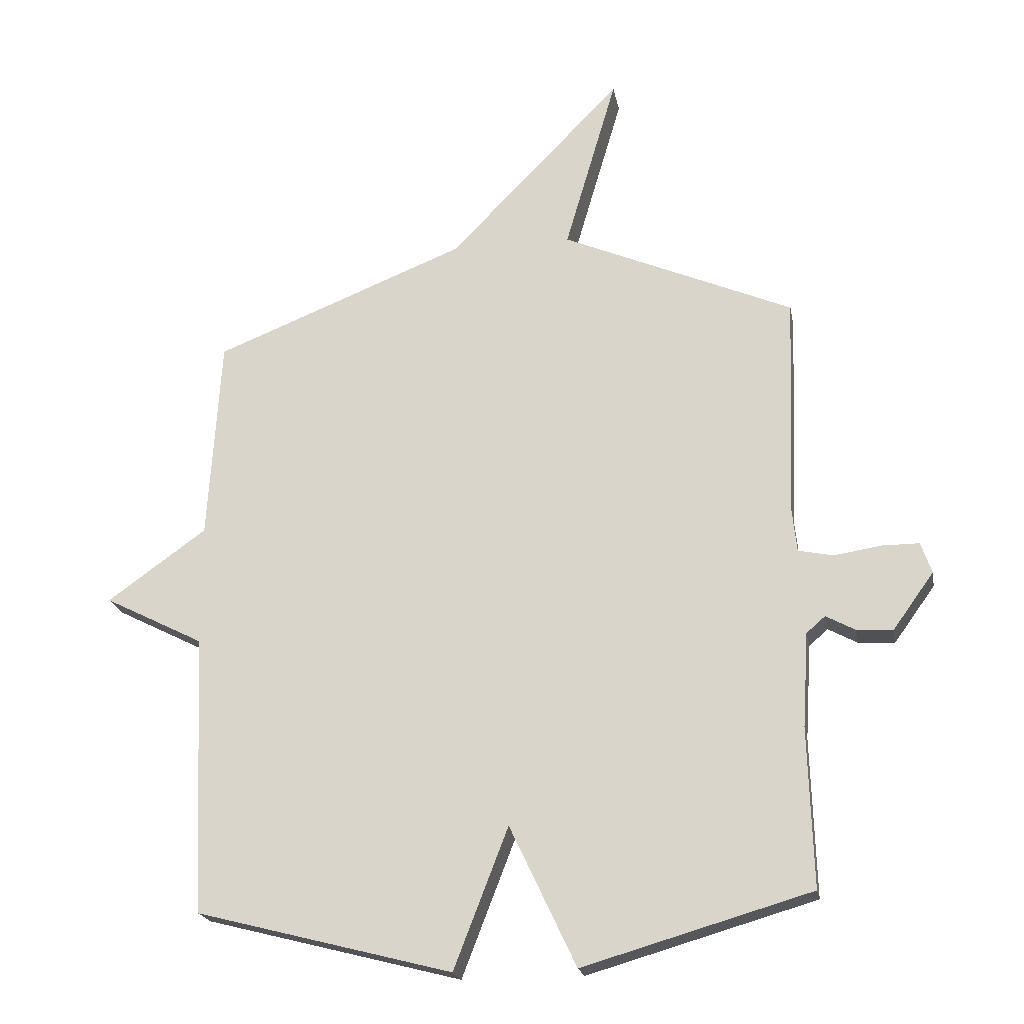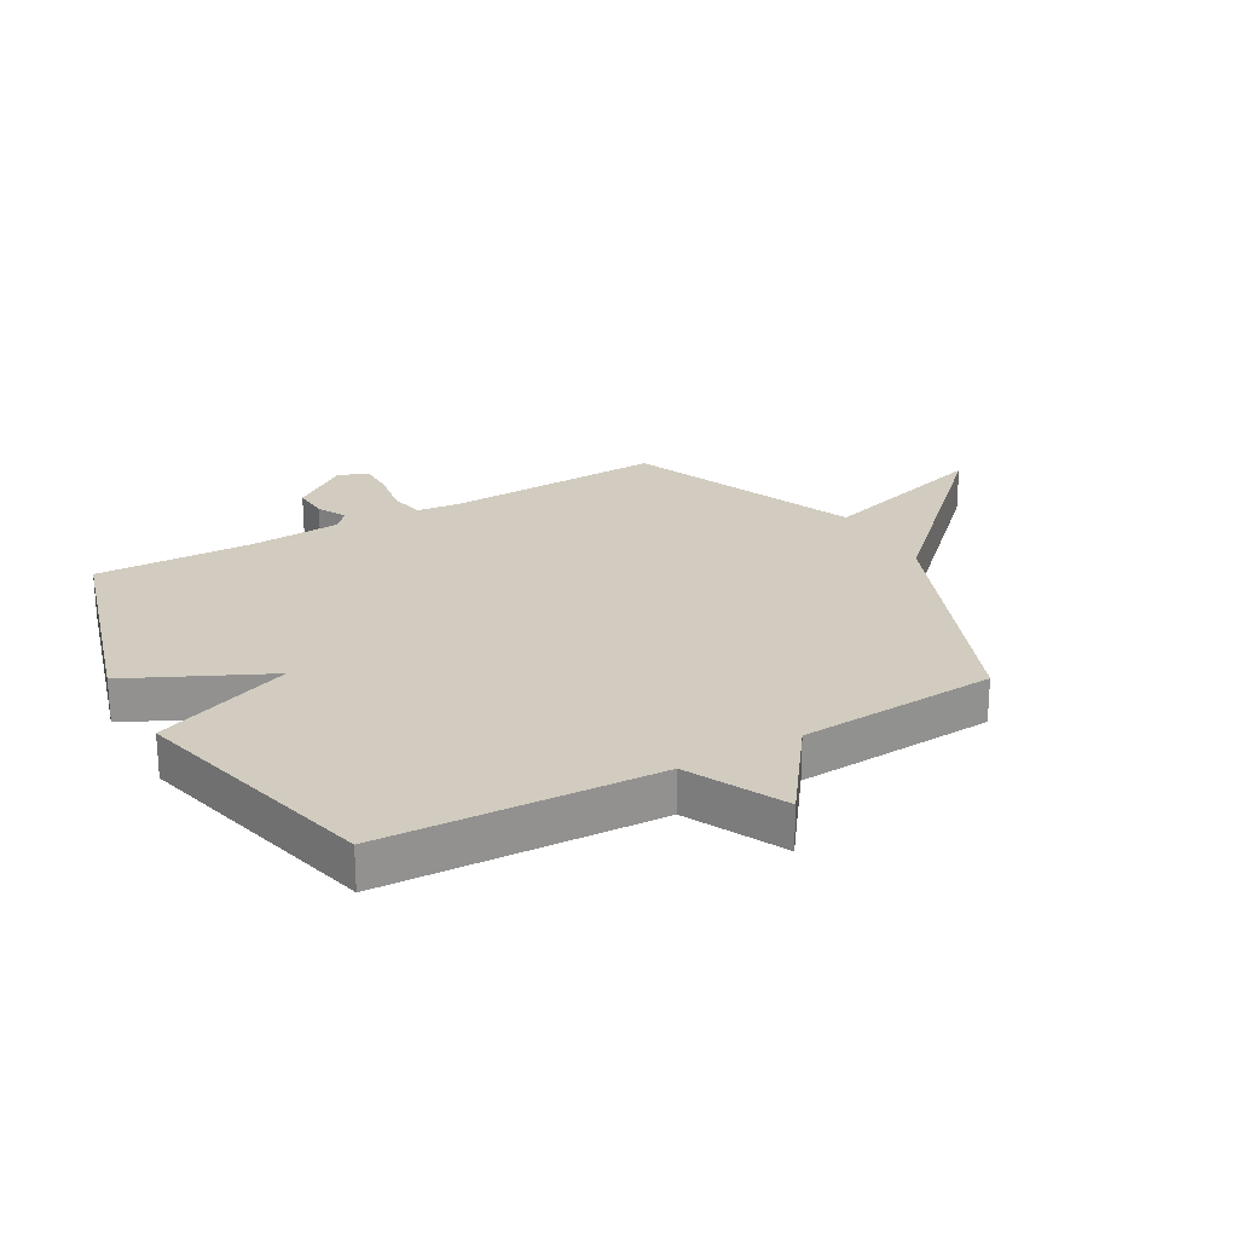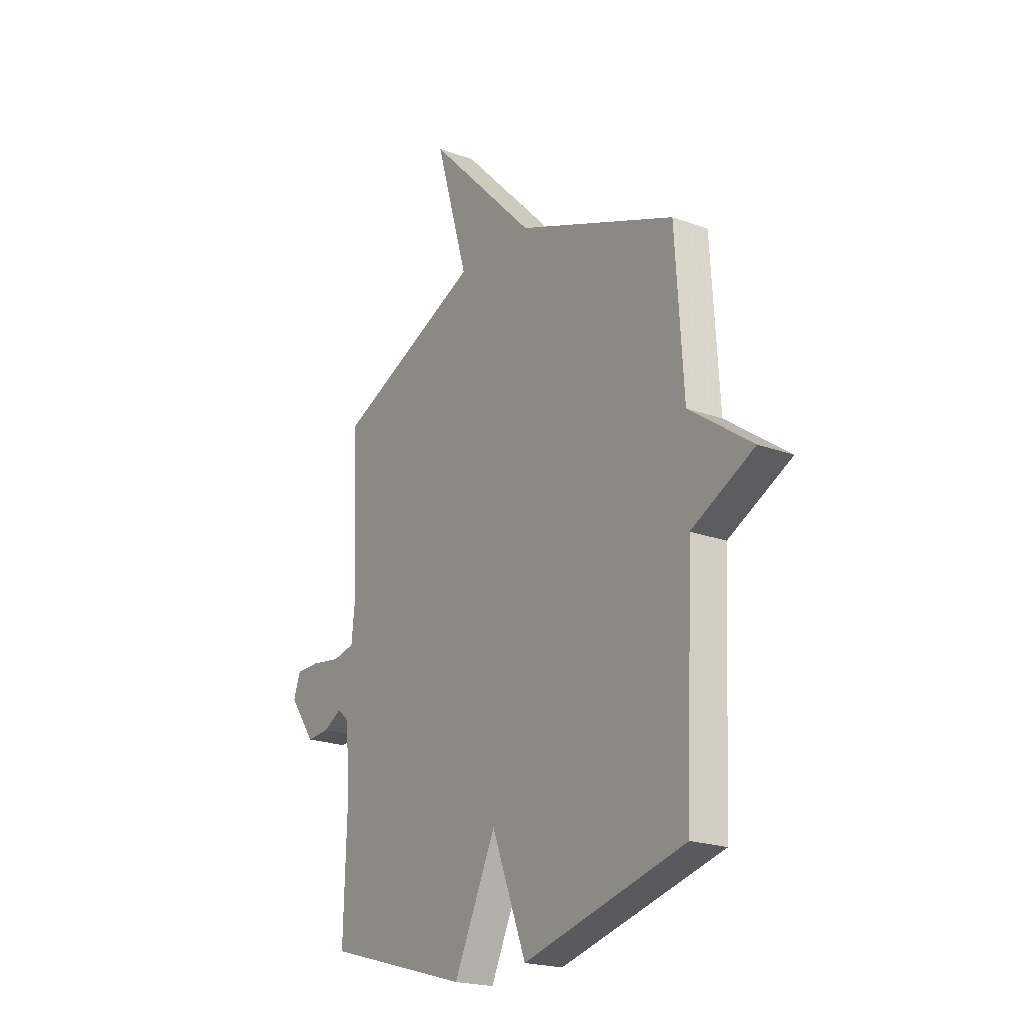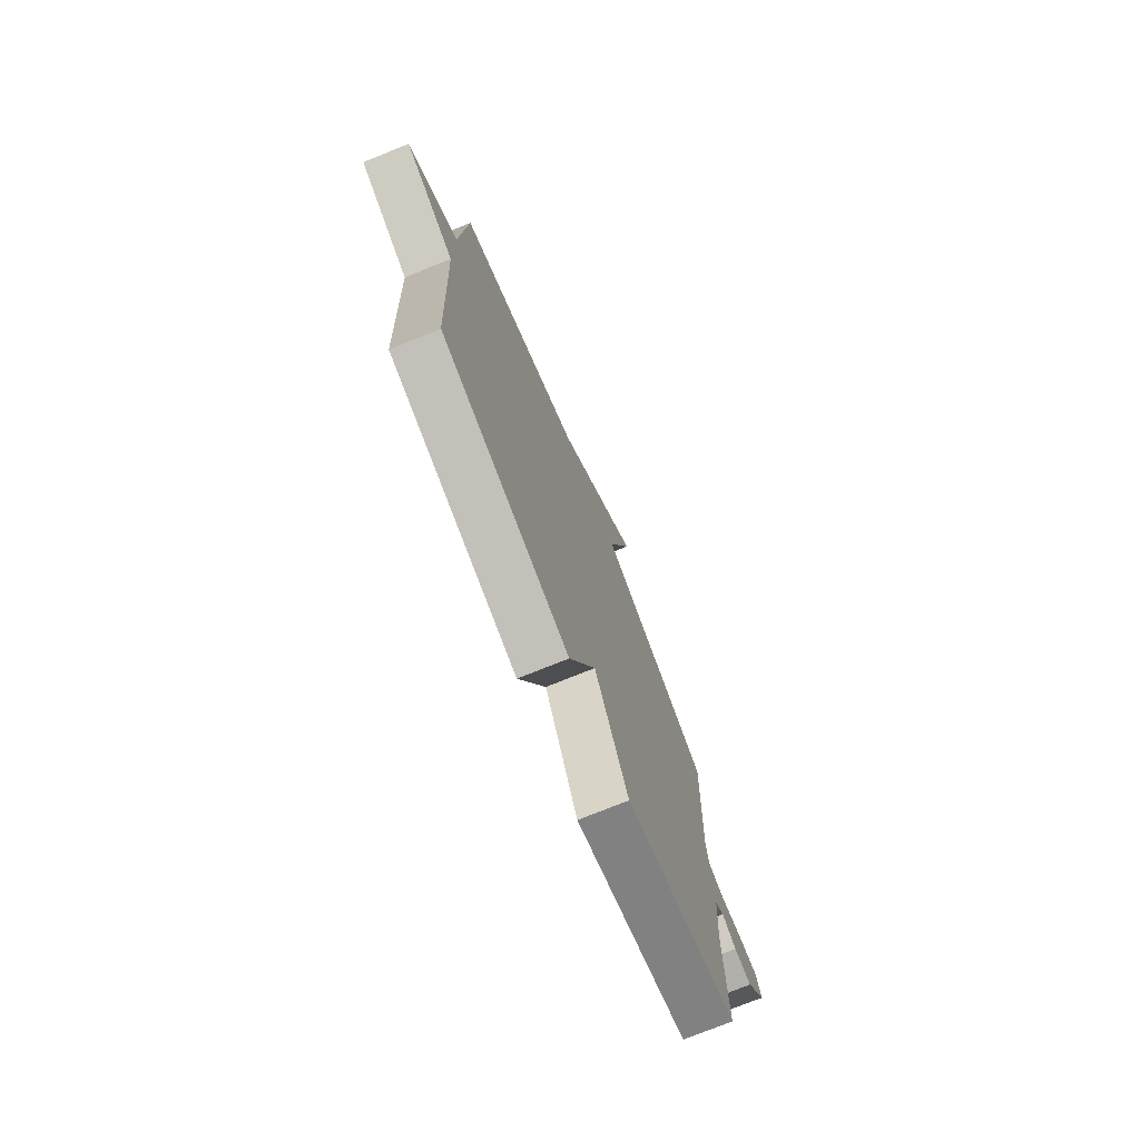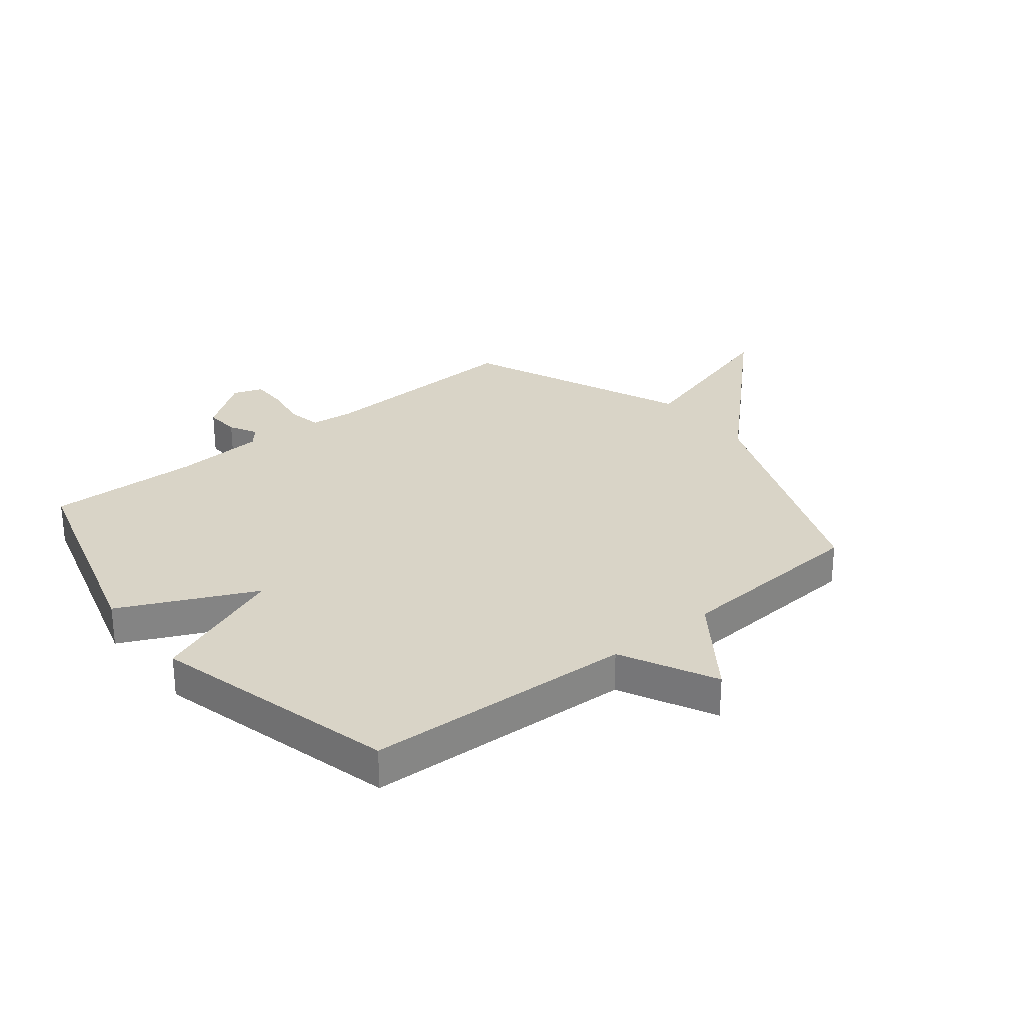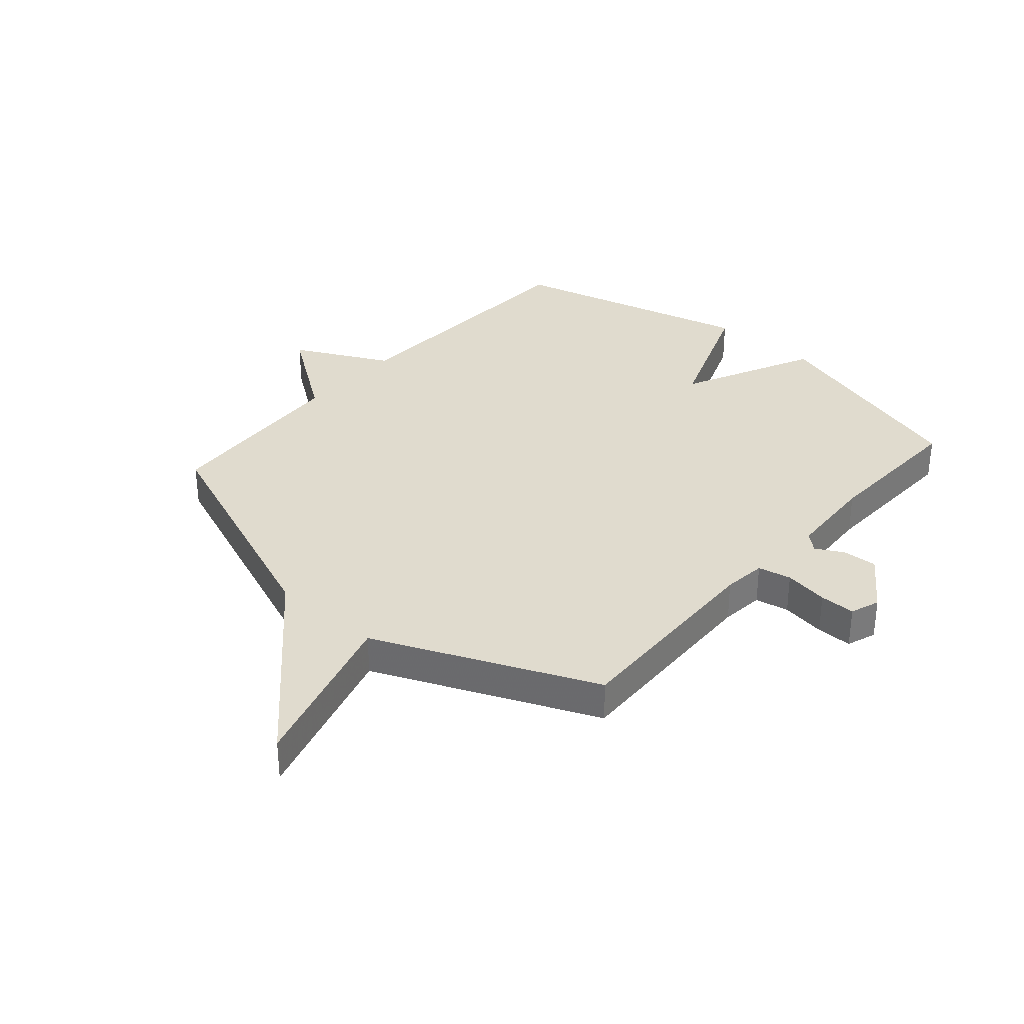
<metadata>
{"format":"obj","ext":"obj","renderer":"f3d","projection":"perspective","resolution":1024,"background":"white","views":[{"elev":-20.7,"azim":10.4,"up":"+Z"},{"elev":24.2,"azim":-119.4,"up":"+Y"},{"elev":-21.1,"azim":-123.4,"up":"+Z"},{"elev":-75.1,"azim":-68.0,"up":"+Z"},{"elev":28.8,"azim":-128.8,"up":"+Y"},{"elev":33.6,"azim":41.2,"up":"+Y"}]}
</metadata>
<code>
v 0.5 0.07 0.5
v 0.486 0.07 0.136
v 0.494 0.07 0.061
v 0.552 0.07 0.049
v 0.629 0.07 0.061
v 0.691 0.07 0.061
v 0.709 0.07 0.01
v 0.641 0.07 -0.084
v 0.581 0.07 -0.08
v 0.533 0.07 -0.054
v 0.502 0.07 -0.081
v 0.492 0.07 -0.237
v 0.5 0.07 -0.5
v 0.123 0.07 -0.609
v 0.013 0.07 -0.377
v -0.077 0.07 -0.609
v -0.5 0.07 -0.5
v -0.521 0.07 -0.036
v -0.685 0.07 0.047
v -0.521 0.07 0.164
v -0.5 0.07 0.5
v -0.083 0.07 0.665
v 0.203 0.07 0.958
v 0.117 0.07 0.665
v 0.5 0 0.5
v 0.486 0 0.136
v 0.494 0 0.061
v 0.552 0 0.049
v 0.629 0 0.061
v 0.691 0 0.061
v 0.709 0 0.01
v 0.641 0 -0.084
v 0.581 0 -0.08
v 0.533 0 -0.054
v 0.502 0 -0.081
v 0.492 0 -0.237
v 0.5 0 -0.5
v 0.123 0 -0.609
v 0.013 0 -0.377
v -0.077 0 -0.609
v -0.5 0 -0.5
v -0.521 0 -0.036
v -0.685 0 0.047
v -0.521 0 0.164
v -0.5 0 0.5
v -0.083 0 0.665
v 0.203 0 0.958
v 0.117 0 0.665
f 22 23 24
f 24 1 2
f 22 24 2
f 21 22 2
f 20 21 2
f 20 2 3
f 19 20 3
f 18 19 3
f 15 16 17 18
f 15 18 3 4
f 12 13 14 15
f 11 12 15
f 15 4 5
f 11 15 5
f 10 11 5
f 8 9 10
f 7 8 10
f 6 7 10
f 5 6 10
f 48 47 46
f 26 25 48
f 26 48 46
f 26 46 45
f 26 45 44
f 27 26 44
f 27 44 43
f 27 43 42
f 42 41 40 39
f 28 27 42 39
f 39 38 37 36
f 39 36 35
f 29 28 39
f 29 39 35
f 29 35 34
f 34 33 32
f 34 32 31
f 34 31 30
f 34 30 29
f 1 25 26 2
f 2 26 27 3
f 3 27 28 4
f 4 28 29 5
f 5 29 30 6
f 6 30 31 7
f 7 31 32 8
f 8 32 33 9
f 9 33 34 10
f 10 34 35 11
f 11 35 36 12
f 12 36 37 13
f 13 37 38 14
f 14 38 39 15
f 15 39 40 16
f 16 40 41 17
f 17 41 42 18
f 18 42 43 19
f 19 43 44 20
f 20 44 45 21
f 21 45 46 22
f 22 46 47 23
f 23 47 48 24
f 24 48 25 1

</code>
